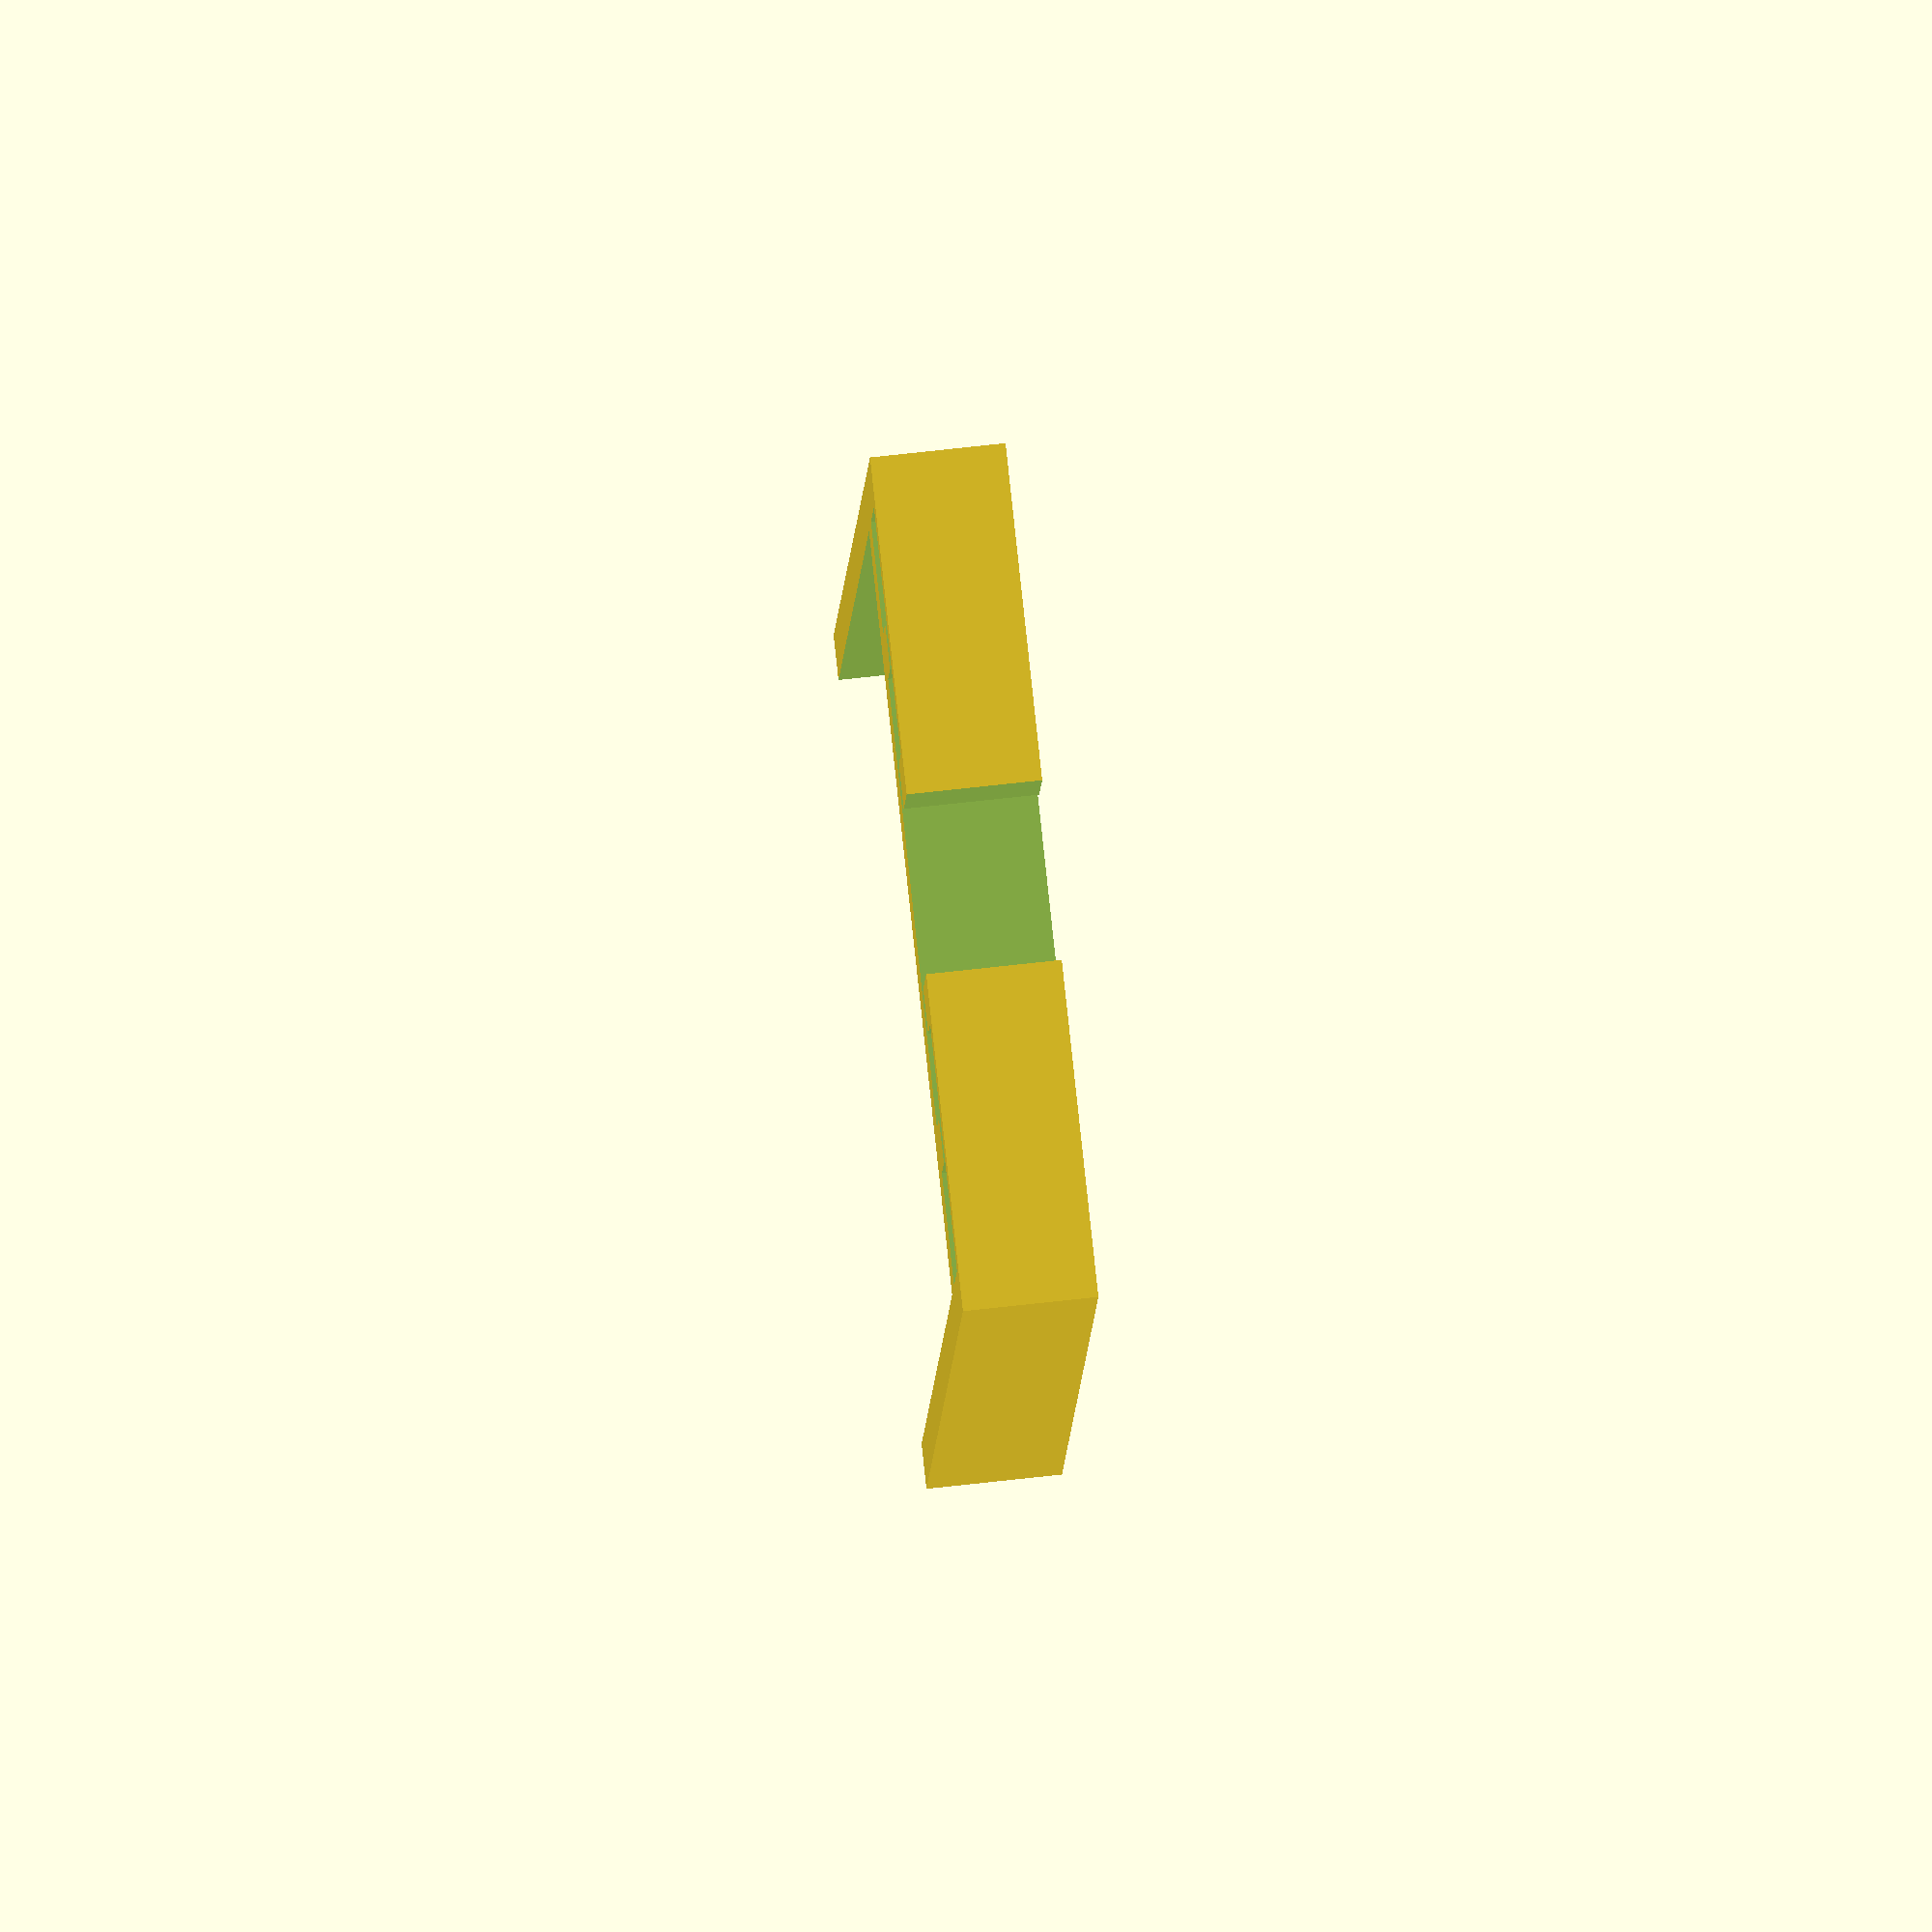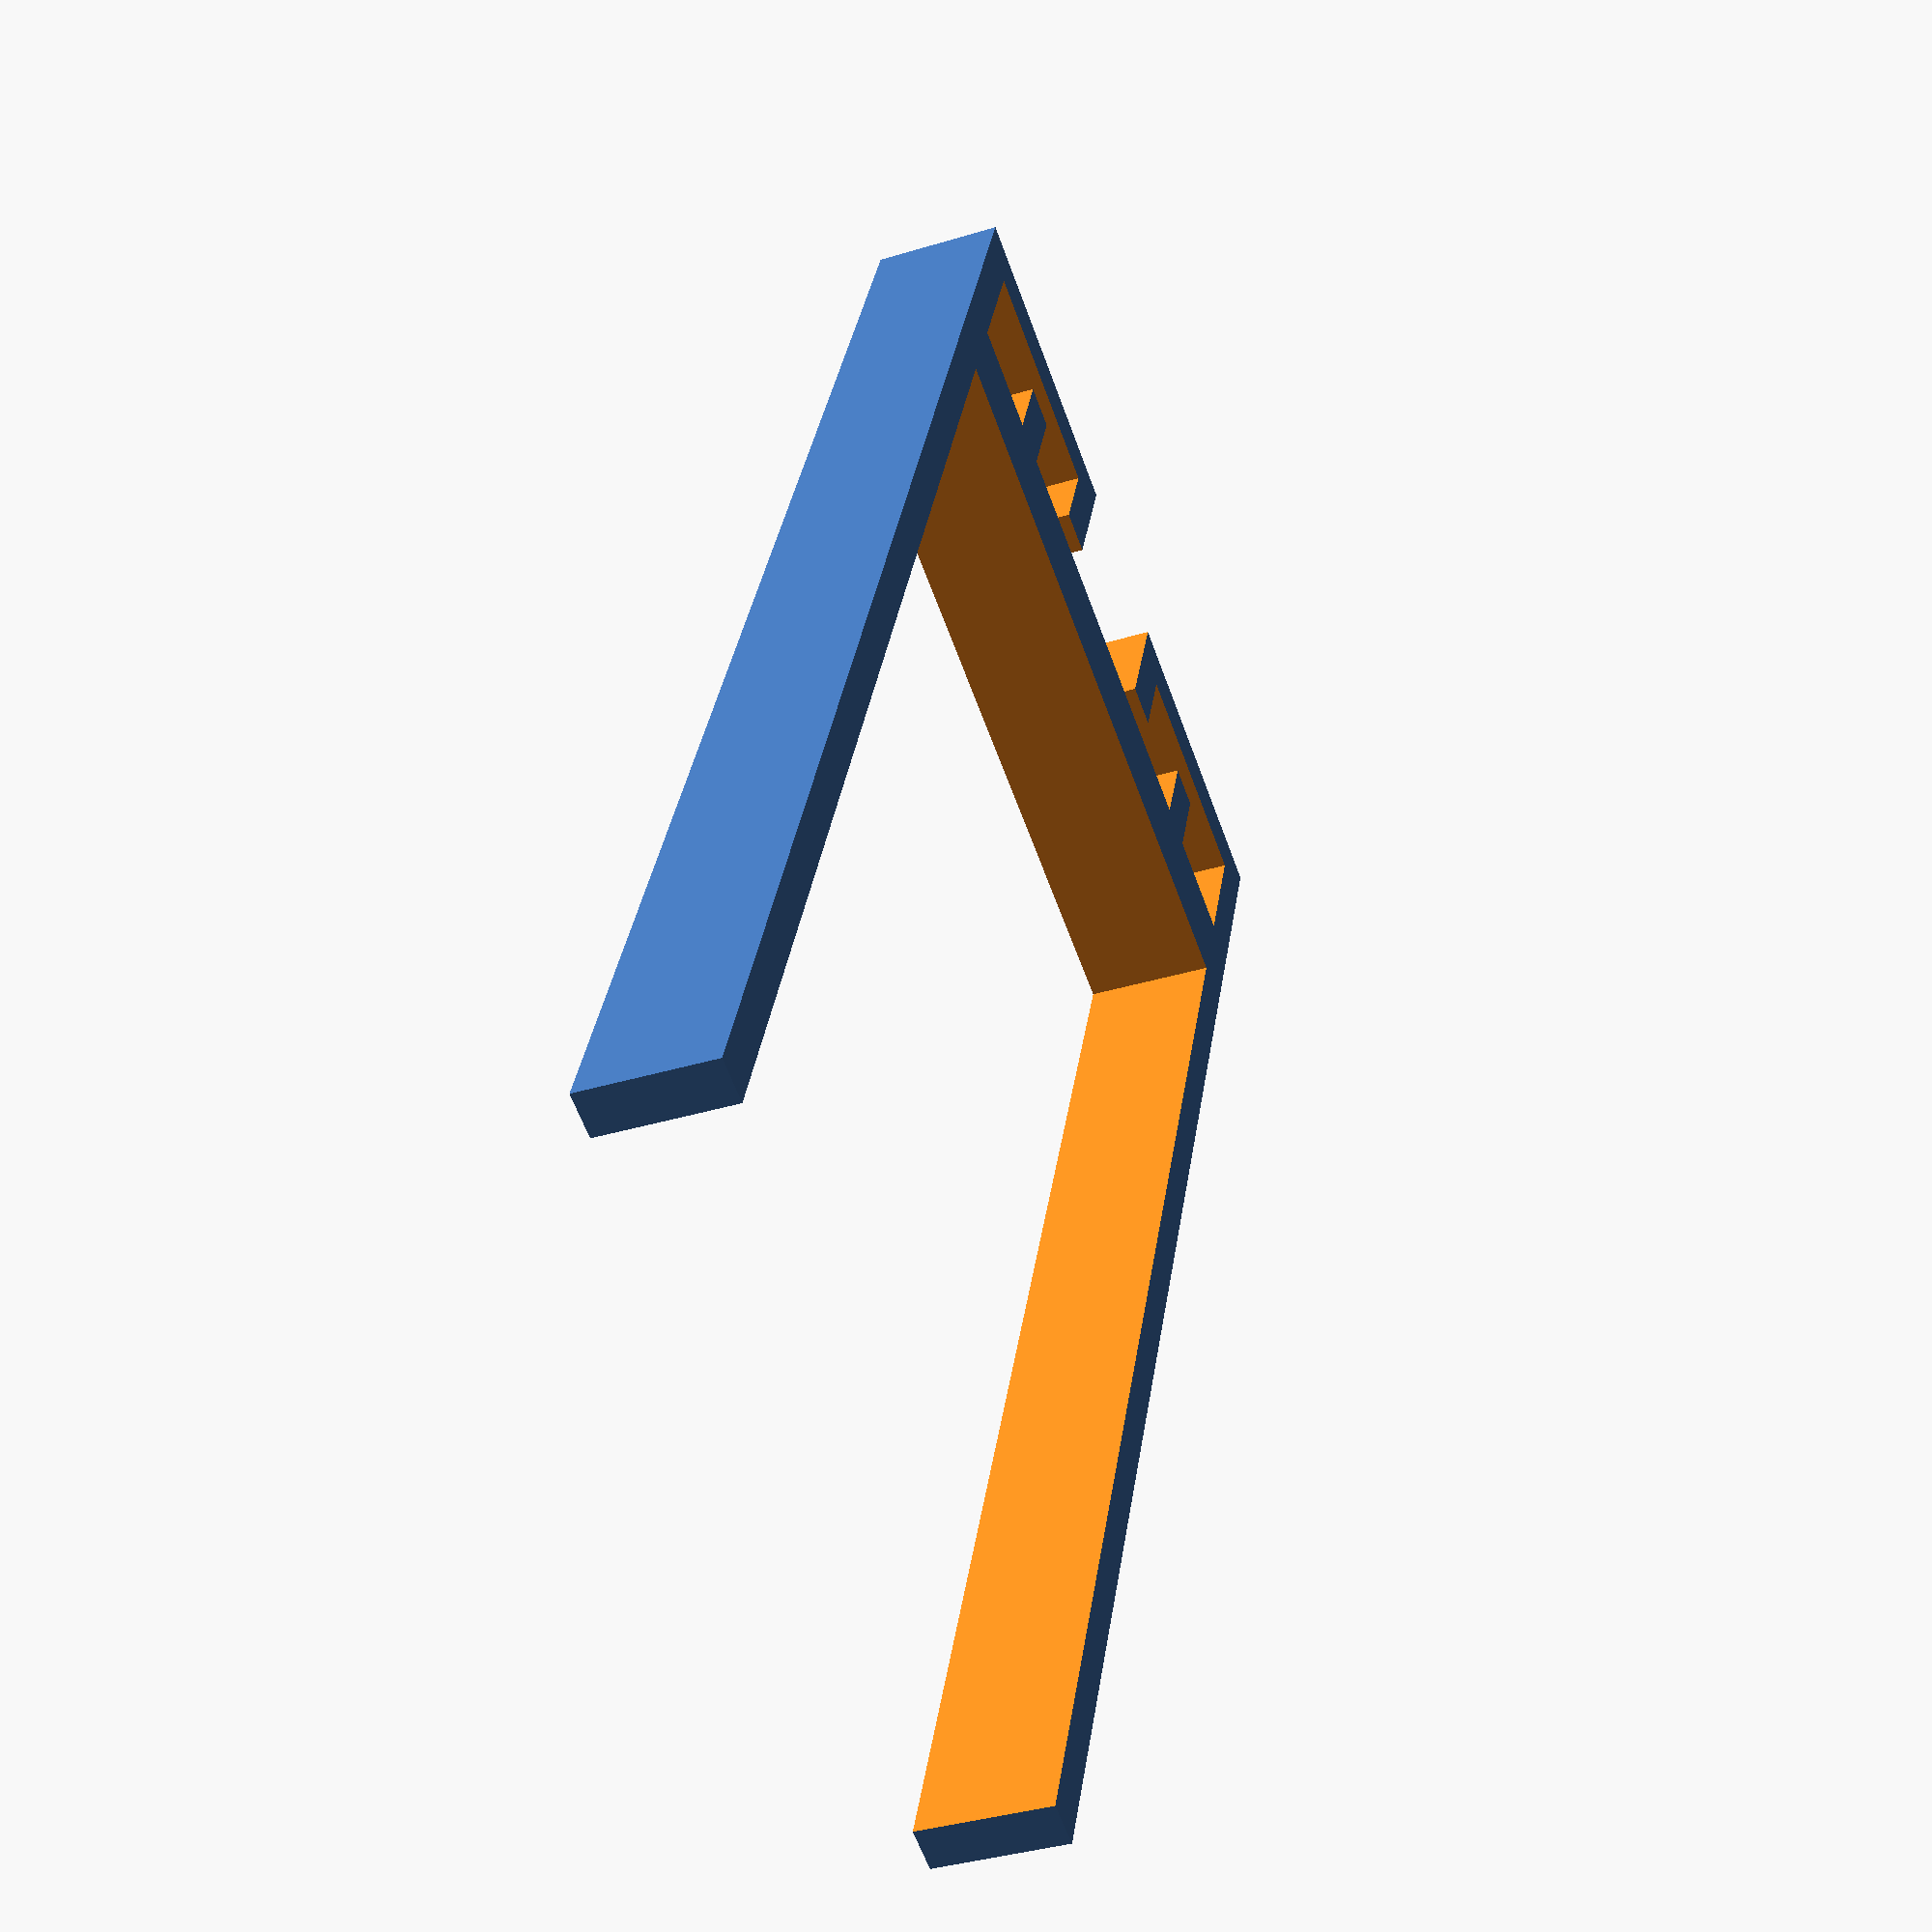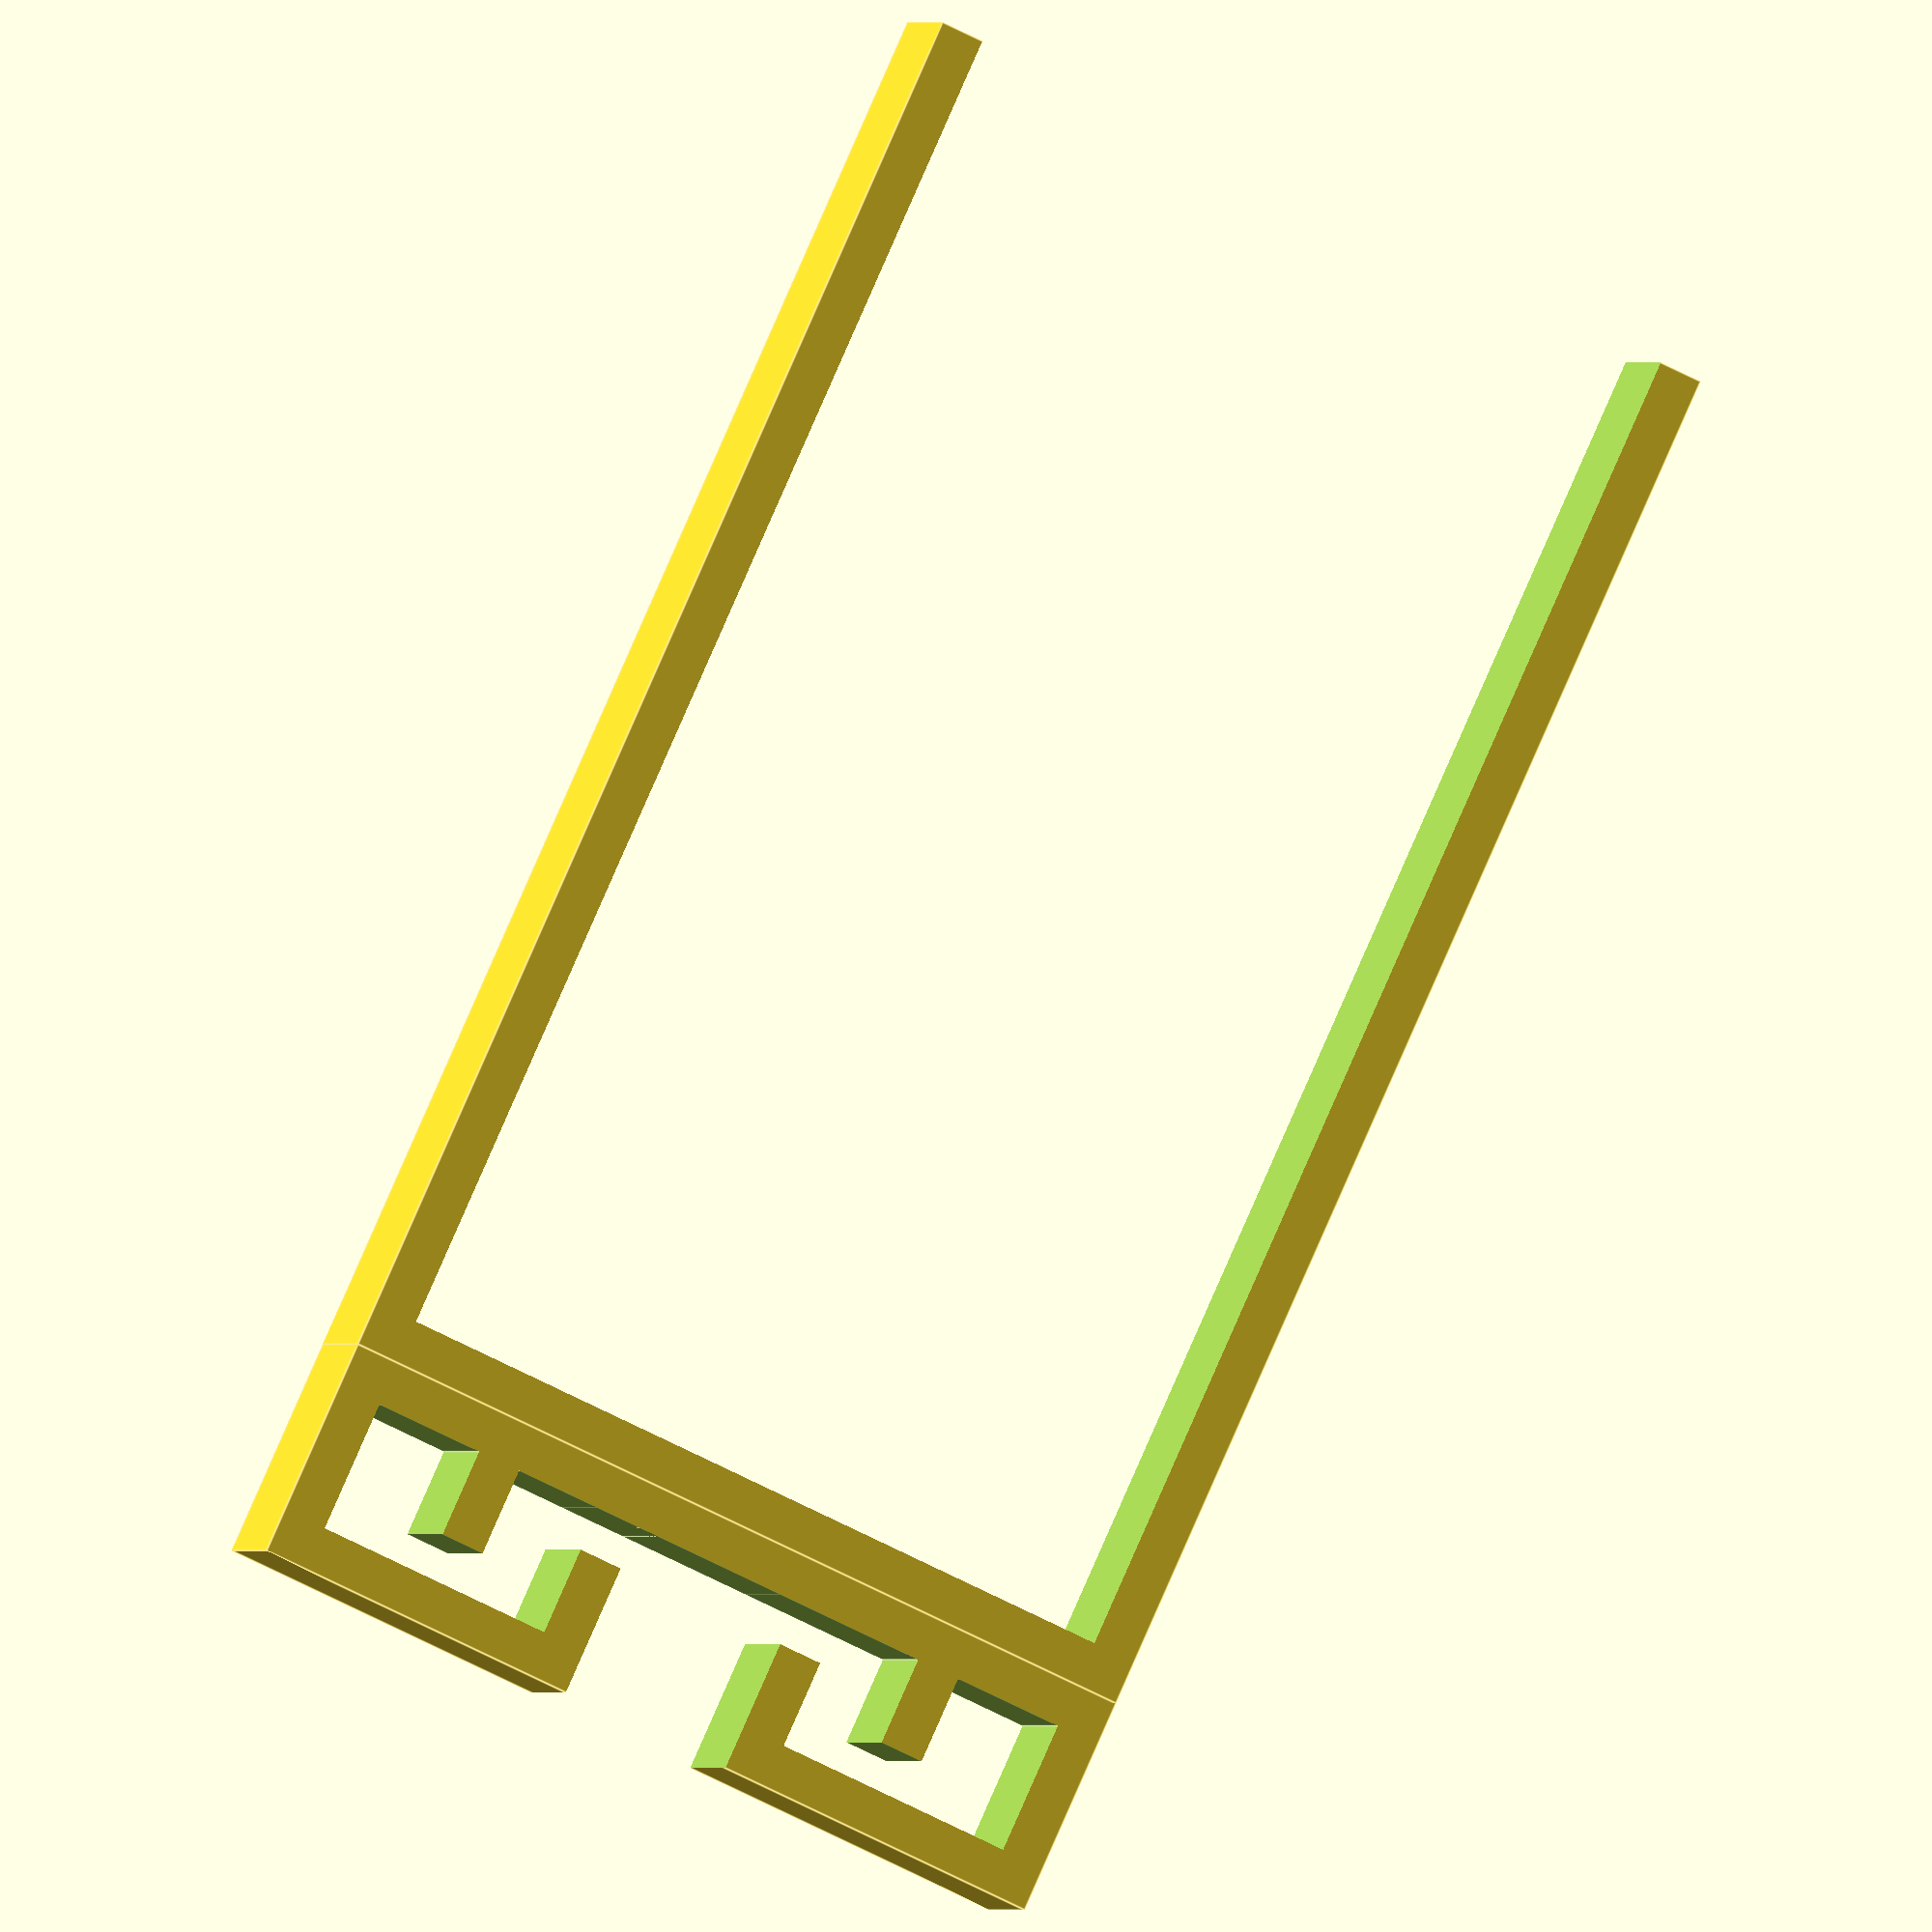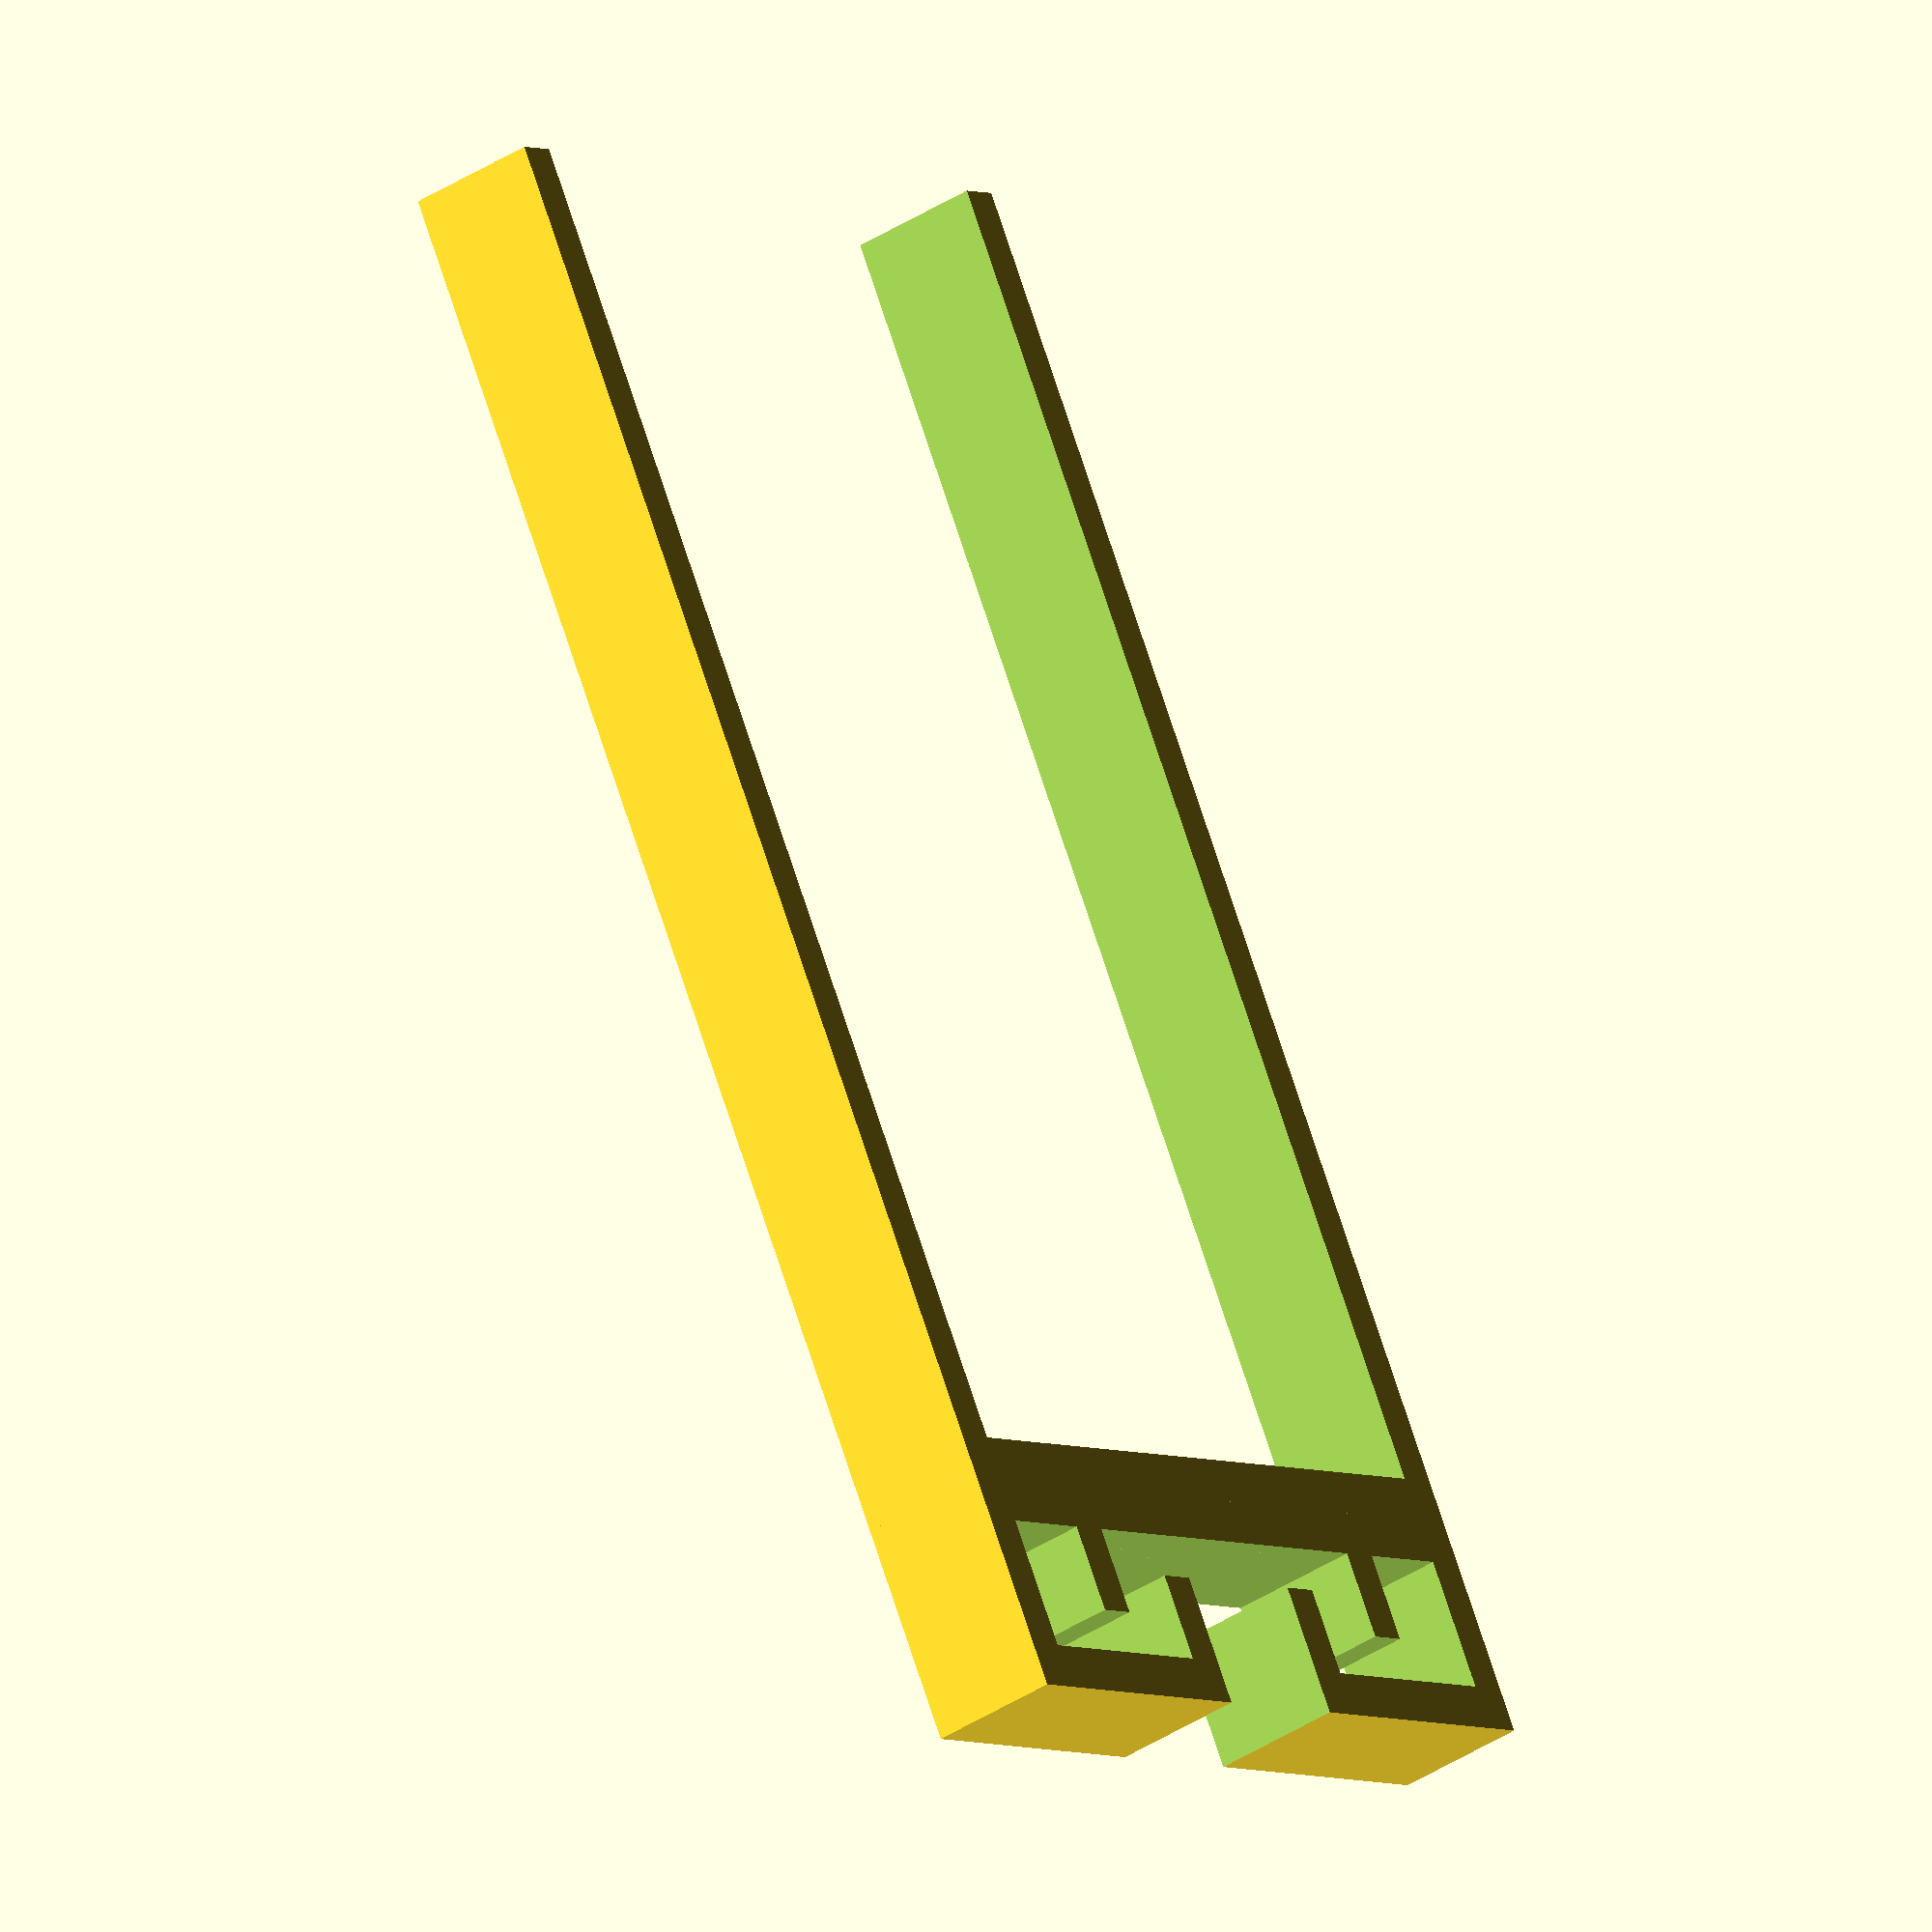
<openscad>
$fn=200;

balconyHolder();
chainOfLightHolder();
    


module balconyHolder()
{
    difference()
    {
        cube([160,95,15]);
        translate([5,5,-1]) cube([160,85,17]);
    }
}

module chainOfLightHolder()
{
    difference()
    {
        translate([-25,0,0]) cube([25,95,15]);
        // translate([-20,5,-1]) cube([15,85,17]);
        translate([-26,37.5,-1]) cube([21,20,17]);
        
        translate([-20,5,-1]) cube([15,12.5,17]);
        translate([-20,15,-1]) cube([5,17.5,17]);
        translate([-10,22.5,-1]) cube([5,17.5,17]);
        translate([-20,22.5,-1]) cube([15,10,17]);
        
        translate([-20,77.5,-1]) cube([15,12.5,17]);
        translate([-20,62.5,-1]) cube([5,17.5,17]);
        translate([-10,55,-1]) cube([5,17.5,17]);
        translate([-20,62.5,-1]) cube([15,10,17]);
    }
    
}
</openscad>
<views>
elev=107.4 azim=258.6 roll=276.3 proj=o view=solid
elev=217.2 azim=248.0 roll=68.6 proj=p view=wireframe
elev=360.0 azim=245.4 roll=165.0 proj=o view=edges
elev=40.0 azim=299.9 roll=128.6 proj=o view=solid
</views>
